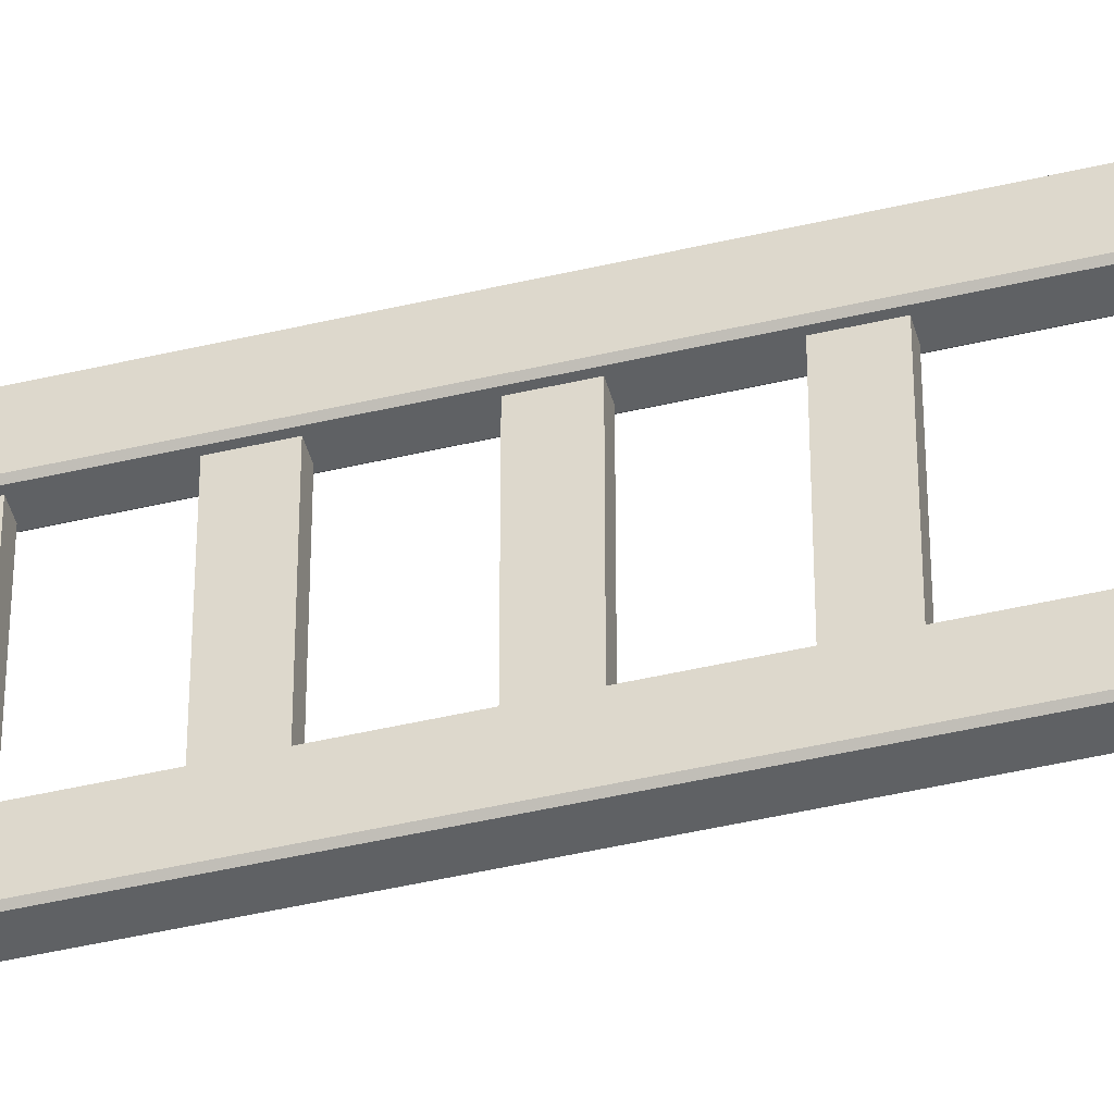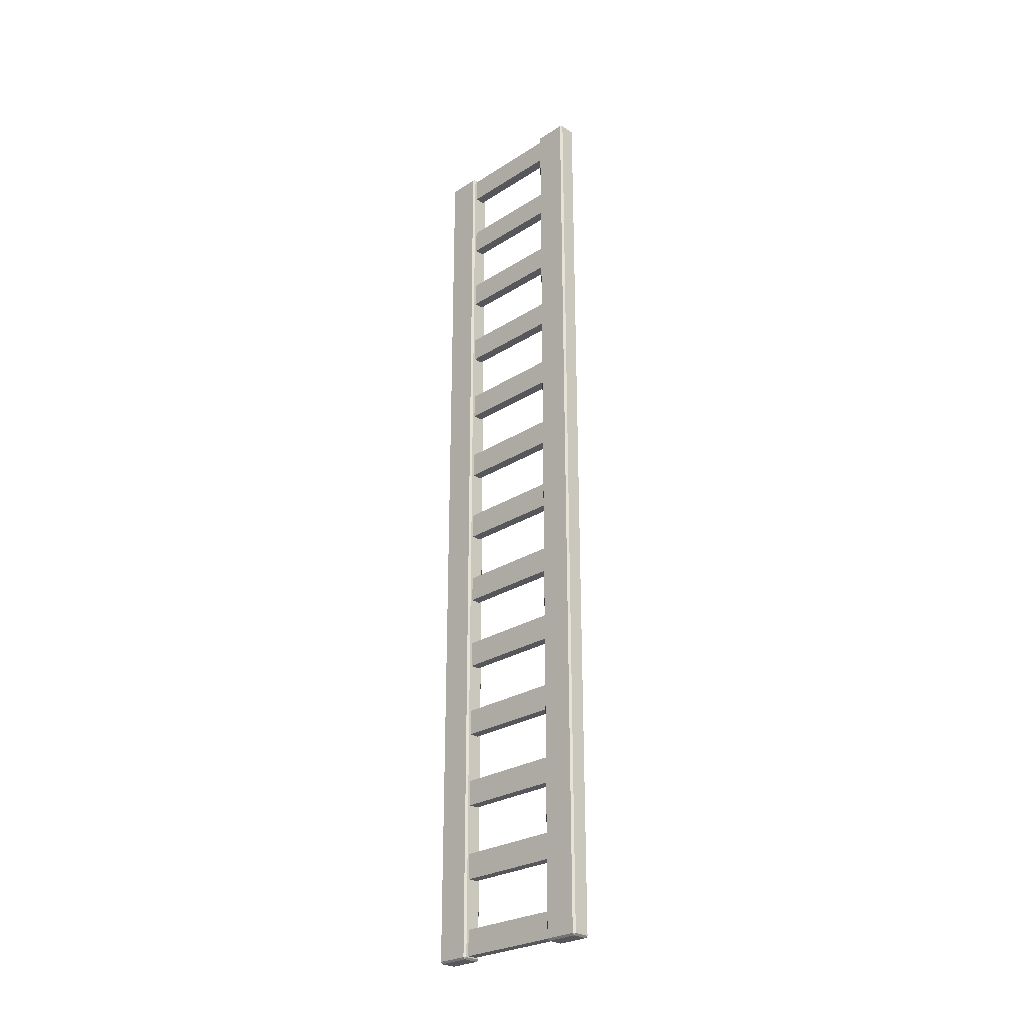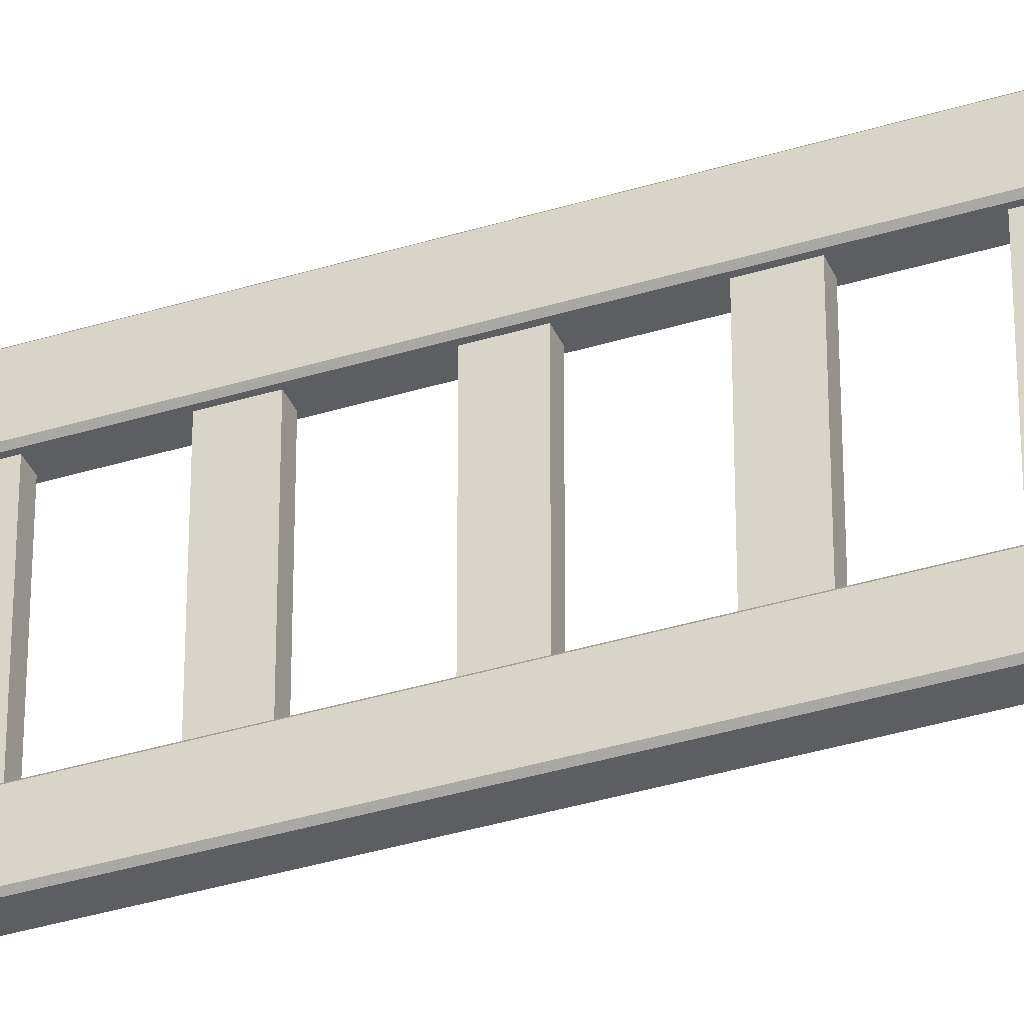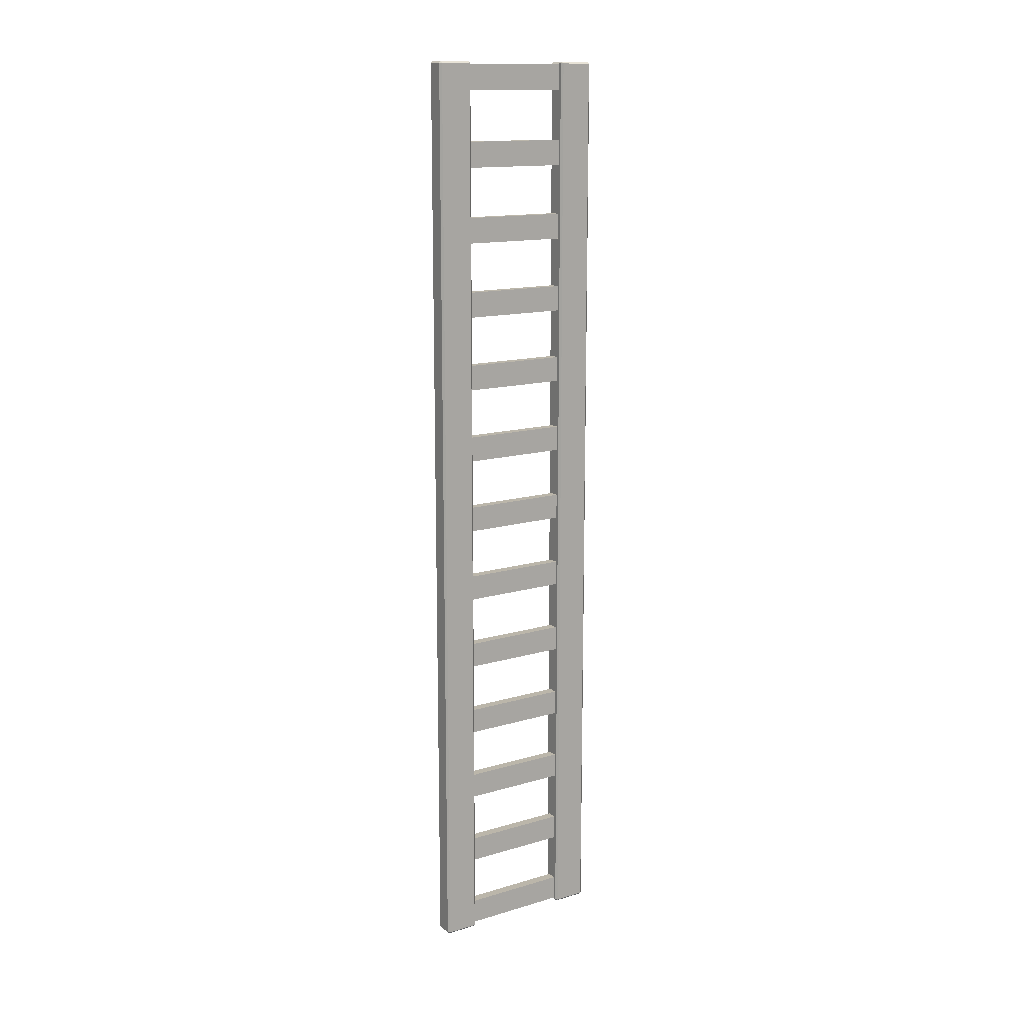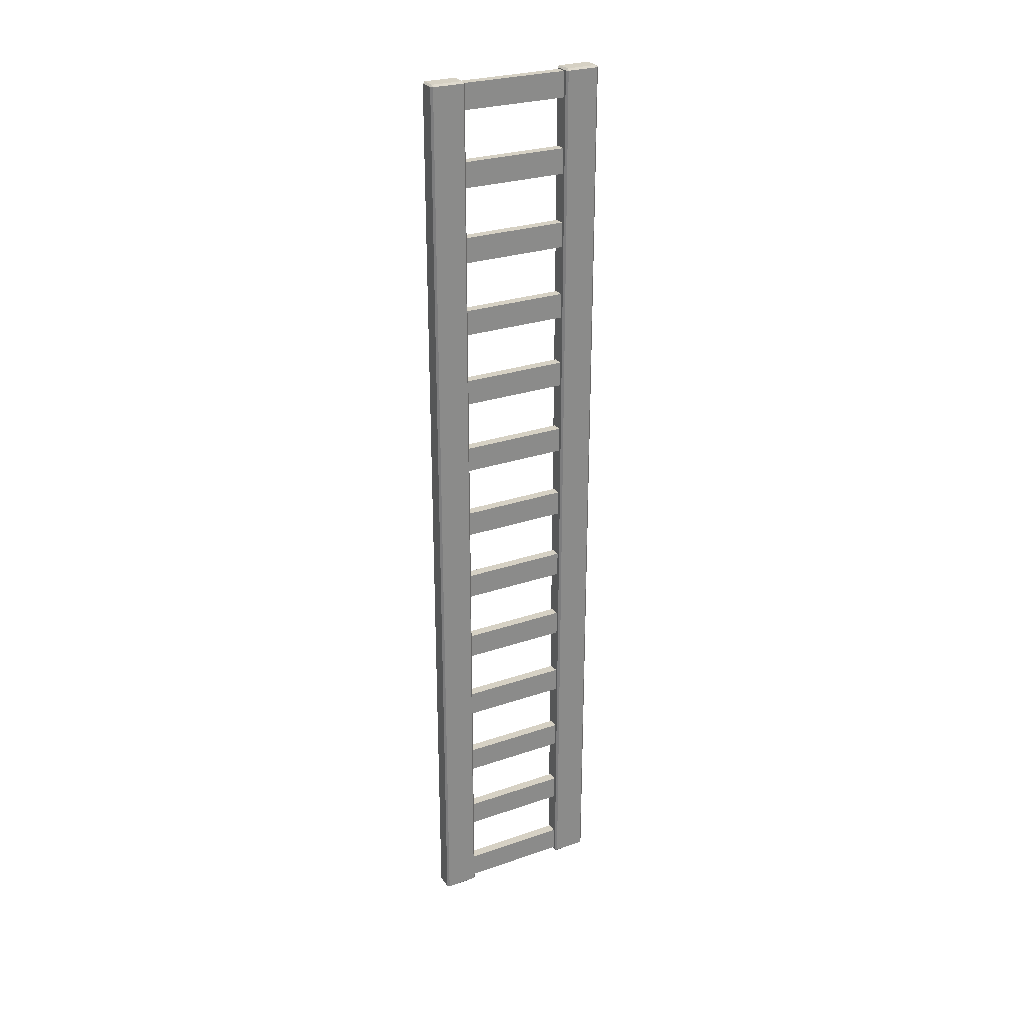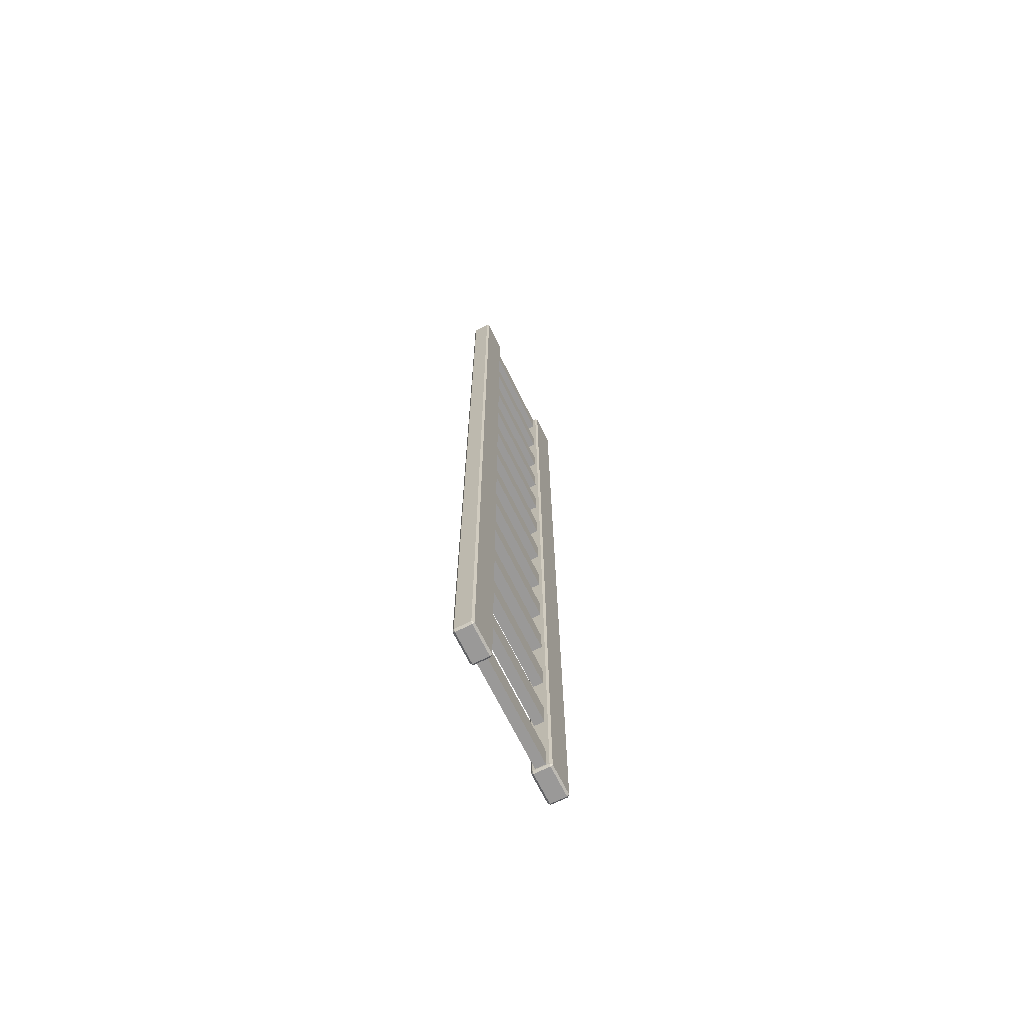
<metadata>
{"format":"obj","ext":"obj","renderer":"f3d","projection":"perspective","resolution":1024,"background":"white","views":[{"elev":-46.1,"azim":-74.9,"up":"+Y"},{"elev":-26.7,"azim":134.7,"up":"+Z"},{"elev":-37.3,"azim":111.6,"up":"+Y"},{"elev":14.1,"azim":56.9,"up":"+Z"},{"elev":27.0,"azim":-118.1,"up":"+Z"},{"elev":-69.1,"azim":-153.8,"up":"+Z"}]}
</metadata>
<code>
v -2.752 6.123 -87.34
v -0.8757 6.123 -87.34
v -2.752 6.123 -82.54
v -0.8757 6.123 -82.54
v -2.752 26.55 -82.54
v -0.8757 26.55 -82.54
v -2.752 26.55 -87.34
v -0.8757 26.55 -87.34
v -2.752 6.123 -73.18
v -0.8757 6.123 -73.18
v -2.752 6.123 -68.38
v -0.8757 6.123 -68.38
v -2.752 26.55 -68.38
v -0.8757 26.55 -68.38
v -2.752 26.55 -73.18
v -0.8757 26.55 -73.18
v -2.752 6.123 -59.02
v -0.8757 6.123 -59.02
v -2.752 6.123 -54.22
v -0.8757 6.123 -54.22
v -2.752 26.55 -54.22
v -0.8757 26.55 -54.22
v -2.752 26.55 -59.02
v -0.8757 26.55 -59.02
v -2.752 6.123 -44.85
v -0.8757 6.123 -44.85
v -2.752 6.123 -40.05
v -0.8757 6.123 -40.05
v -2.752 26.55 -40.05
v -0.8757 26.55 -40.05
v -2.752 26.55 -44.85
v -0.8757 26.55 -44.85
v -2.752 6.123 -30.69
v -0.8757 6.123 -30.69
v -2.752 6.123 -25.89
v -0.8757 6.123 -25.89
v -2.752 26.55 -25.89
v -0.8757 26.55 -25.89
v -2.752 26.55 -30.69
v -0.8757 26.55 -30.69
v -2.752 6.123 -16.53
v -0.8757 6.123 -16.53
v -2.752 6.123 -11.73
v -0.8757 6.123 -11.73
v -2.752 26.55 -11.73
v -0.8757 26.55 -11.73
v -2.752 26.55 -16.53
v -0.8757 26.55 -16.53
v -2.752 6.123 -2.371
v -0.8757 6.123 -2.371
v -2.752 6.123 2.43
v -0.8757 6.123 2.43
v -2.752 26.55 2.43
v -0.8757 26.55 2.43
v -2.752 26.55 -2.371
v -0.8757 26.55 -2.371
v -2.752 6.123 11.79
v -0.8757 6.123 11.79
v -2.752 6.123 16.59
v -0.8757 6.123 16.59
v -2.752 26.55 16.59
v -0.8757 26.55 16.59
v -2.752 26.55 11.79
v -0.8757 26.55 11.79
v -2.752 6.123 25.95
v -0.8757 6.123 25.95
v -2.752 6.123 30.75
v -0.8757 6.123 30.75
v -2.752 26.55 30.75
v -0.8757 26.55 30.75
v -2.752 26.55 25.95
v -0.8757 26.55 25.95
v -2.752 6.123 40.11
v -0.8757 6.123 40.11
v -2.752 6.123 44.91
v -0.8757 6.123 44.91
v -2.752 26.55 44.91
v -0.8757 26.55 44.91
v -2.752 26.55 40.11
v -0.8757 26.55 40.11
v -2.752 6.123 54.27
v -0.8757 6.123 54.27
v -2.752 6.123 59.08
v -0.8757 6.123 59.08
v -2.752 26.55 59.08
v -0.8757 26.55 59.08
v -2.752 26.55 54.27
v -0.8757 26.55 54.27
v -2.752 6.123 68.44
v -0.8757 6.123 68.44
v -2.752 6.123 73.24
v -0.8757 6.123 73.24
v -2.752 26.55 73.24
v -0.8757 26.55 73.24
v -2.752 26.55 68.44
v -0.8757 26.55 68.44
v -2.752 6.123 82.6
v -0.8757 6.123 82.6
v -2.752 6.123 87.4
v -0.8757 6.123 87.4
v -2.752 26.55 87.4
v -0.8757 26.55 87.4
v -2.752 26.55 82.6
v -0.8757 26.55 82.6
v -3.728 26.92 87.57
v -3.356 26.55 87.57
v -3.356 26.92 87.92
v -0.3728 26.55 87.57
v 0 26.92 87.57
v -0.3728 26.92 87.92
v -3.356 33.25 87.57
v -3.728 32.88 87.57
v -3.356 32.88 87.92
v 0 32.88 87.57
v -0.3728 33.25 87.57
v -0.3728 32.88 87.92
v -3.356 32.88 -87.92
v -3.728 32.88 -87.57
v -3.356 33.25 -87.57
v 0 32.88 -87.57
v -0.3728 32.88 -87.92
v -0.3728 33.25 -87.57
v -3.356 26.55 -87.57
v -3.728 26.92 -87.57
v -3.356 26.92 -87.92
v 0 26.92 -87.57
v -0.3728 26.55 -87.57
v -0.3728 26.92 -87.92
v -3.728 -0.2127 87.57
v -3.356 -0.5855 87.57
v -3.356 -0.2127 87.92
v -0.3728 -0.5855 87.57
v 0 -0.2127 87.57
v -0.3728 -0.2127 87.92
v -3.356 6.123 87.57
v -3.728 5.751 87.57
v -3.356 5.751 87.92
v 0 5.751 87.57
v -0.3728 6.123 87.57
v -0.3728 5.751 87.92
v -3.356 5.751 -87.92
v -3.728 5.751 -87.57
v -3.356 6.123 -87.57
v 0 5.751 -87.57
v -0.3728 5.751 -87.92
v -0.3728 6.123 -87.57
v -3.356 -0.5855 -87.57
v -3.728 -0.2127 -87.57
v -3.356 -0.2127 -87.92
v 0 -0.2127 -87.57
v -0.3728 -0.5855 -87.57
v -0.3728 -0.2127 -87.92
f 3 4 6 5
f 7 8 2 1
f 2 8 6 4
f 7 1 3 5
f 11 12 14 13
f 15 16 10 9
f 10 16 14 12
f 15 9 11 13
f 19 20 22 21
f 23 24 18 17
f 18 24 22 20
f 23 17 19 21
f 27 28 30 29
f 31 32 26 25
f 26 32 30 28
f 31 25 27 29
f 35 36 38 37
f 39 40 34 33
f 34 40 38 36
f 39 33 35 37
f 43 44 46 45
f 47 48 42 41
f 42 48 46 44
f 47 41 43 45
f 51 52 54 53
f 55 56 50 49
f 50 56 54 52
f 55 49 51 53
f 59 60 62 61
f 63 64 58 57
f 58 64 62 60
f 63 57 59 61
f 67 68 70 69
f 71 72 66 65
f 66 72 70 68
f 71 65 67 69
f 75 76 78 77
f 79 80 74 73
f 74 80 78 76
f 79 73 75 77
f 83 84 86 85
f 87 88 82 81
f 82 88 86 84
f 87 81 83 85
f 91 92 94 93
f 95 96 90 89
f 90 96 94 92
f 95 89 91 93
f 99 100 102 101
f 103 104 98 97
f 98 104 102 100
f 103 97 99 101
f 123 127 108 106
f 110 116 113 107
f 112 118 124 105
f 126 120 114 109
f 115 122 119 111
f 121 128 125 117
f 106 105 124 123
f 107 106 108 110
f 105 107 113 112
f 109 108 127 126
f 110 109 114 116
f 112 111 119 118
f 111 113 116 115
f 115 114 120 122
f 118 117 125 124
f 117 119 122 121
f 121 120 126 128
f 123 125 128 127
f 105 106 107
f 108 109 110
f 111 112 113
f 114 115 116
f 117 118 119
f 120 121 122
f 123 124 125
f 126 127 128
f 147 151 132 130
f 134 140 137 131
f 136 142 148 129
f 150 144 138 133
f 139 146 143 135
f 145 152 149 141
f 130 129 148 147
f 131 130 132 134
f 129 131 137 136
f 133 132 151 150
f 134 133 138 140
f 136 135 143 142
f 135 137 140 139
f 139 138 144 146
f 142 141 149 148
f 141 143 146 145
f 145 144 150 152
f 147 149 152 151
f 129 130 131
f 132 133 134
f 135 136 137
f 138 139 140
f 141 142 143
f 144 145 146
f 147 148 149
f 150 151 152

</code>
